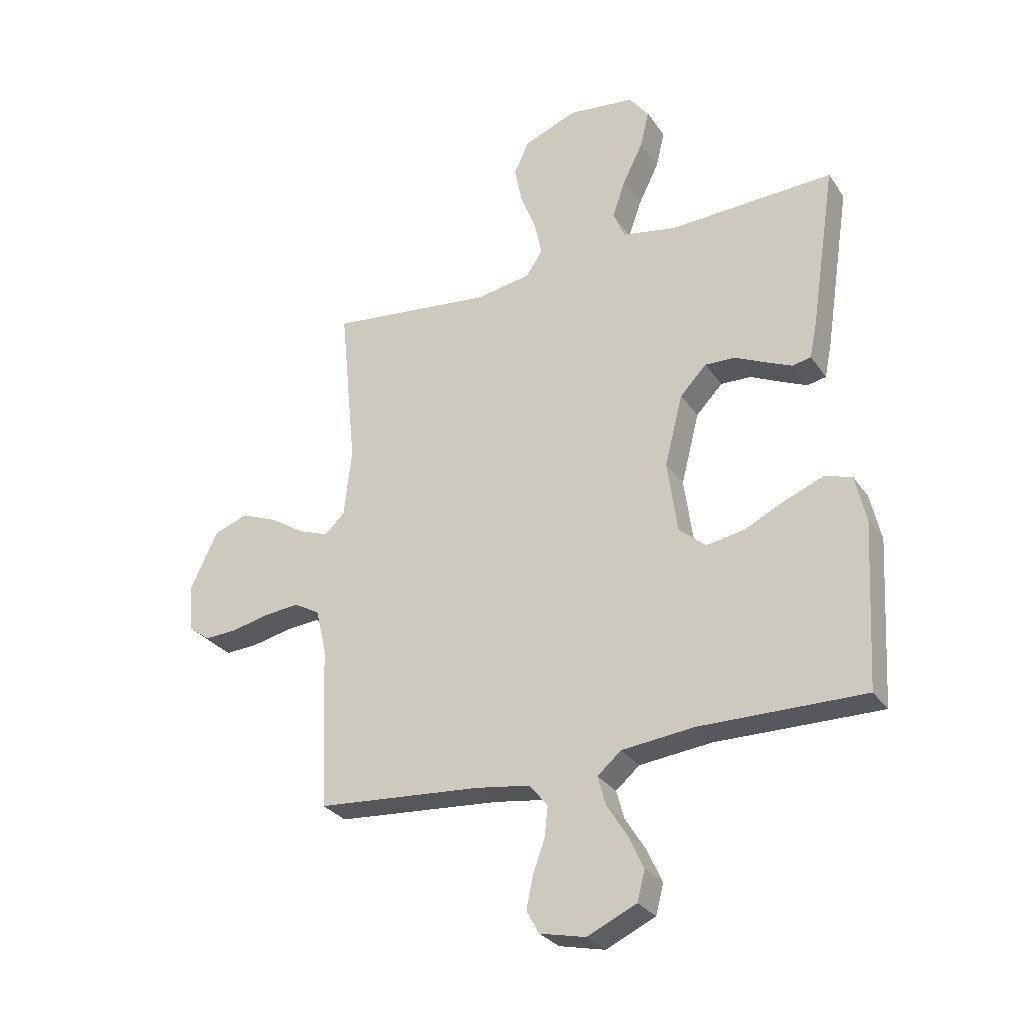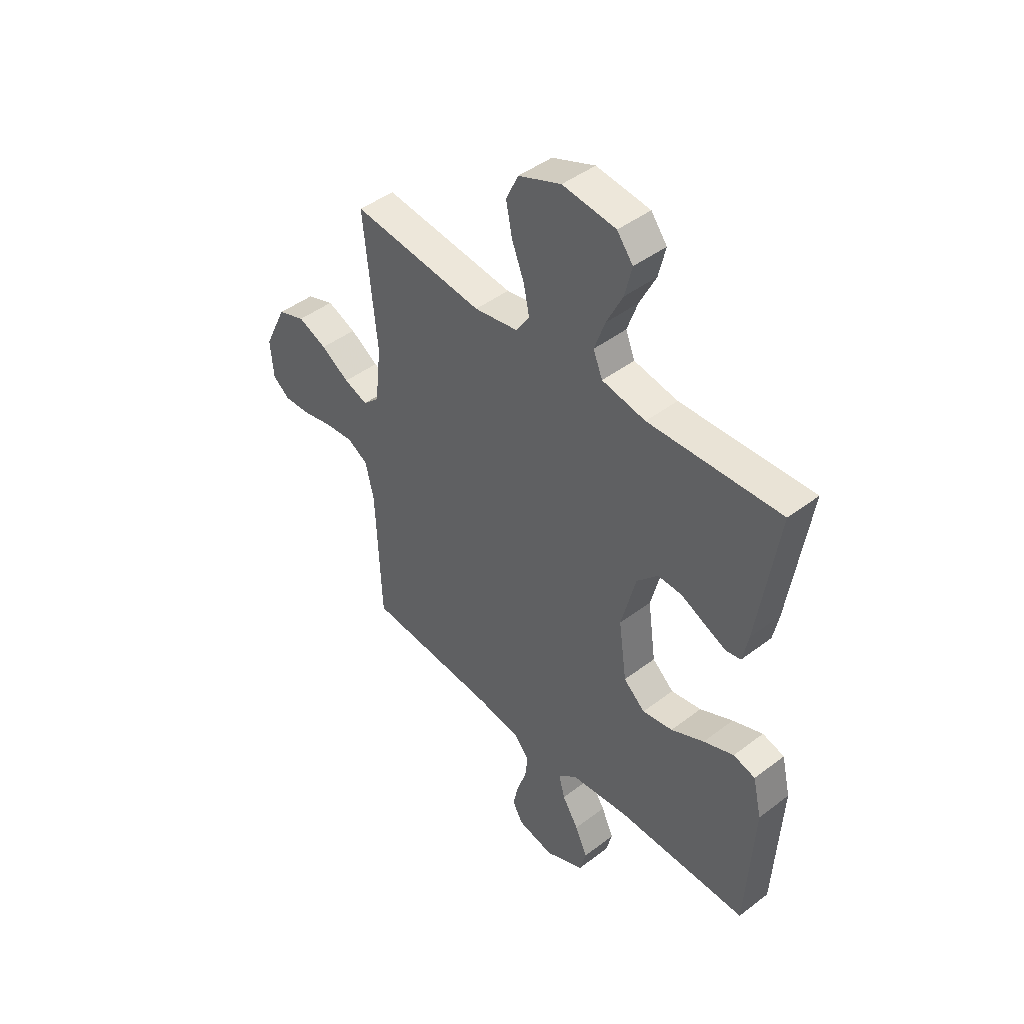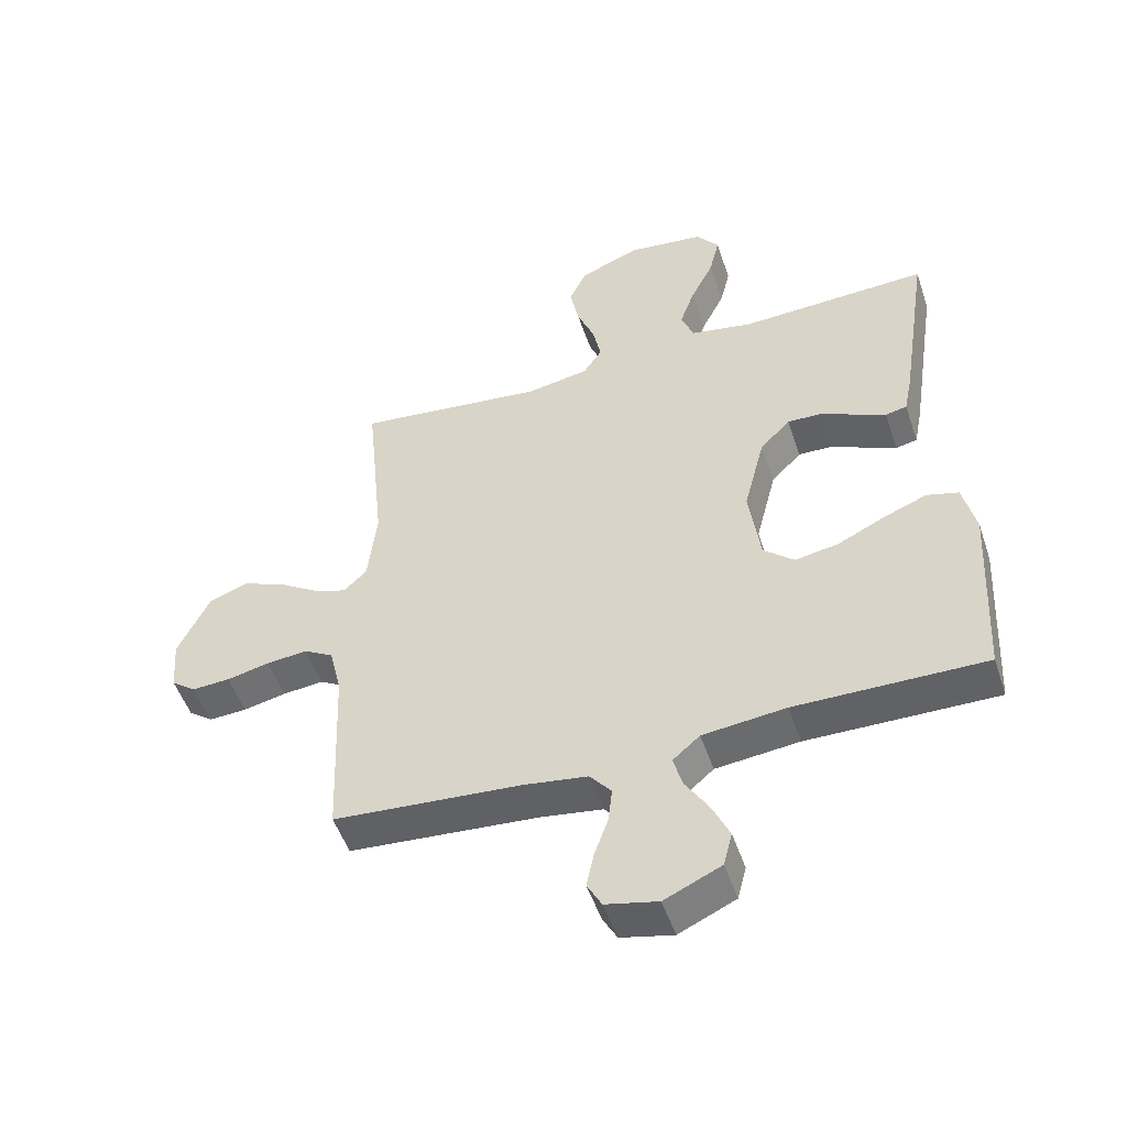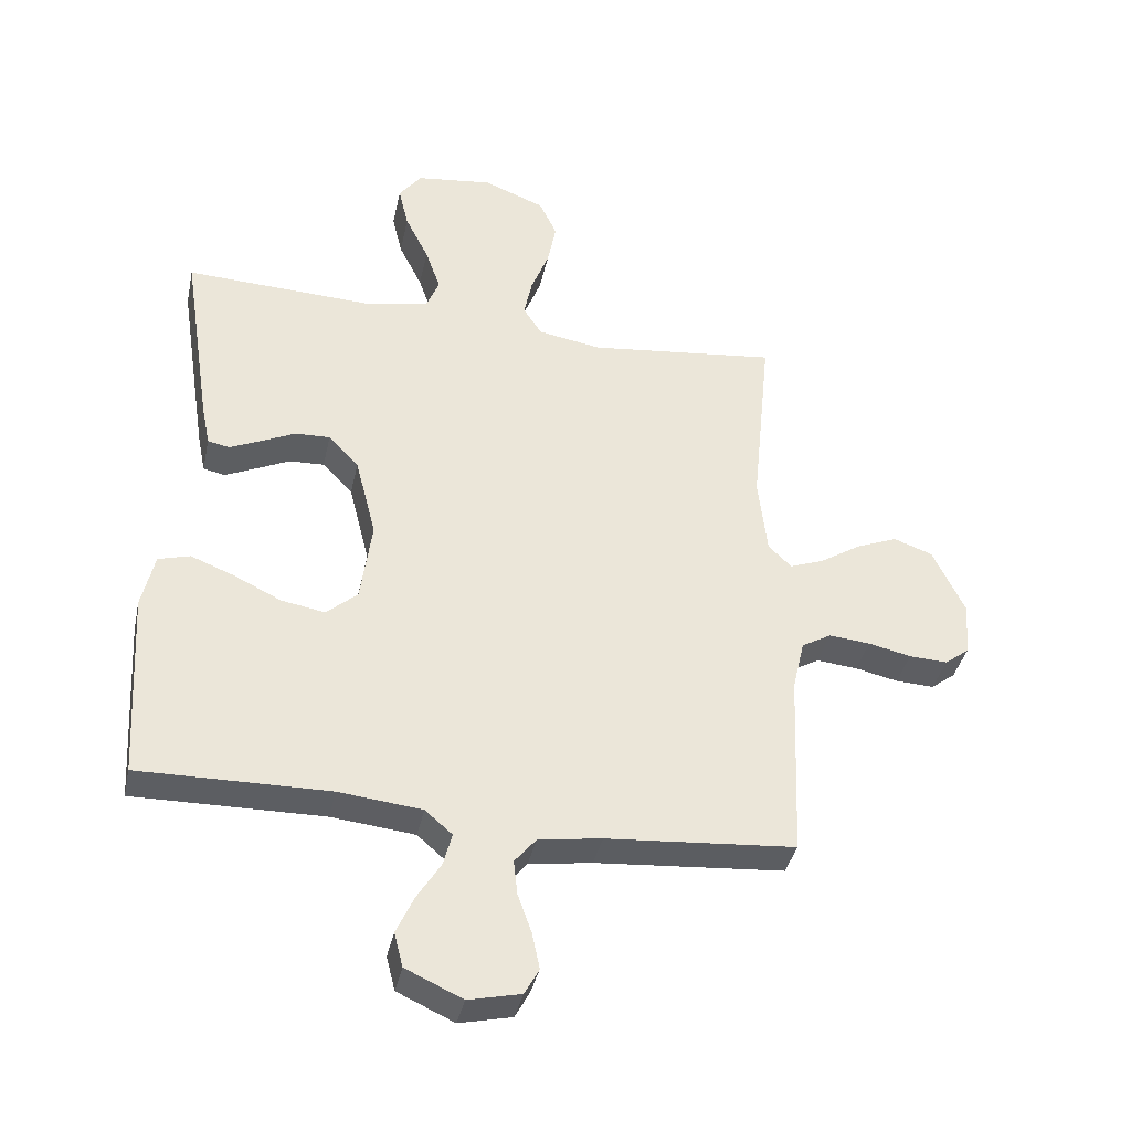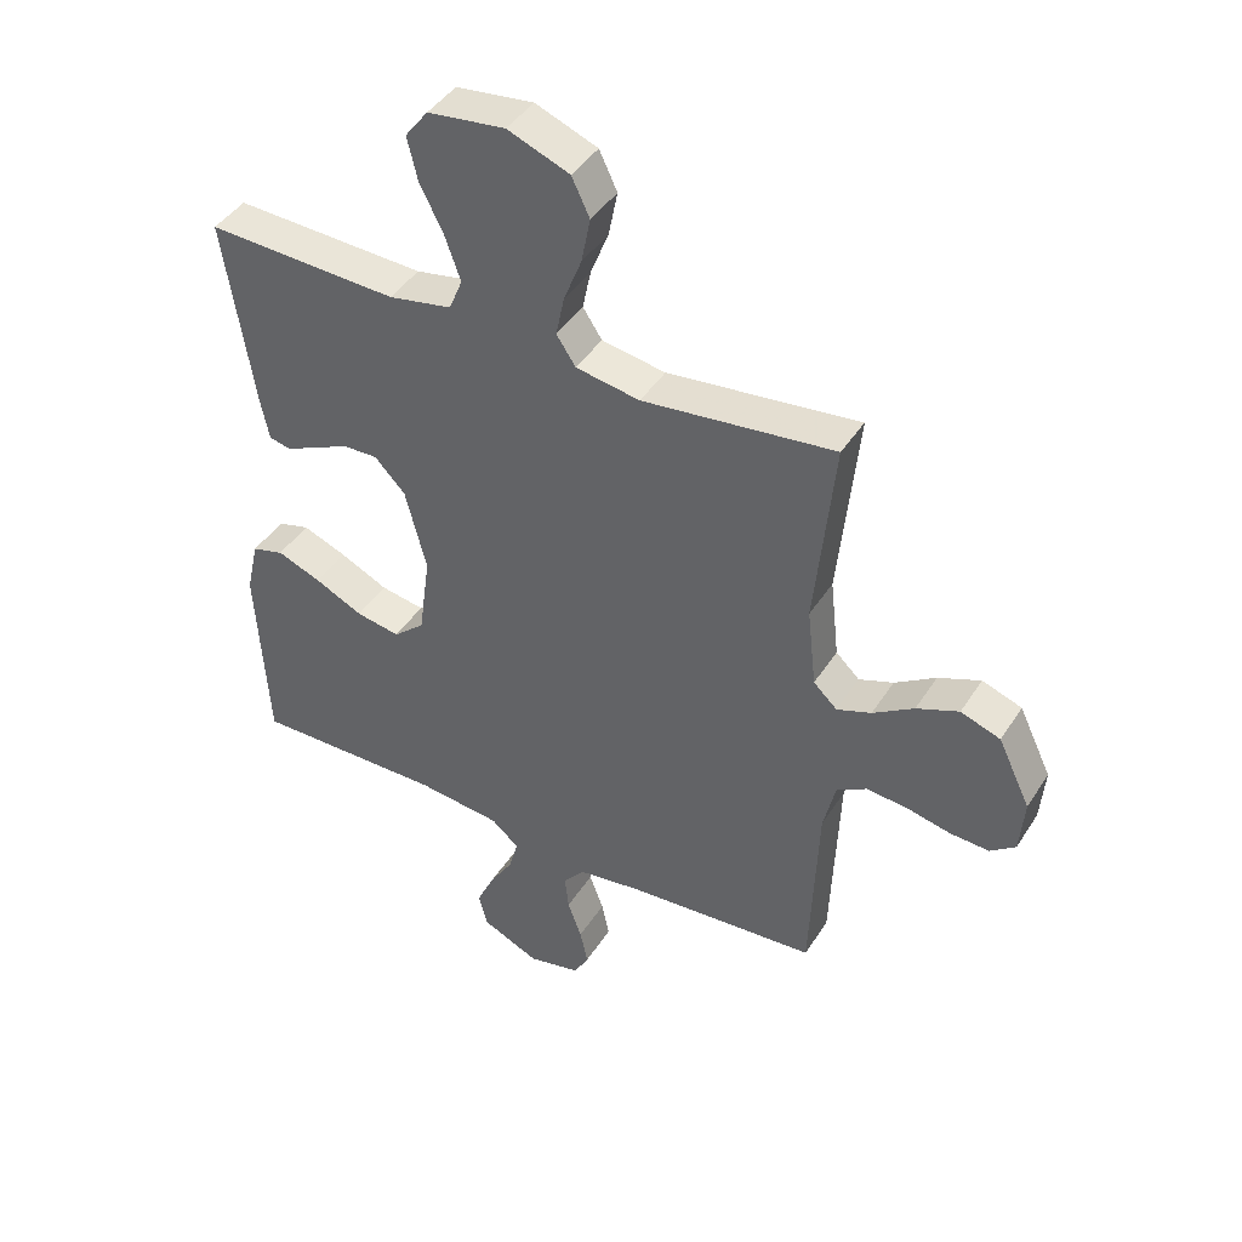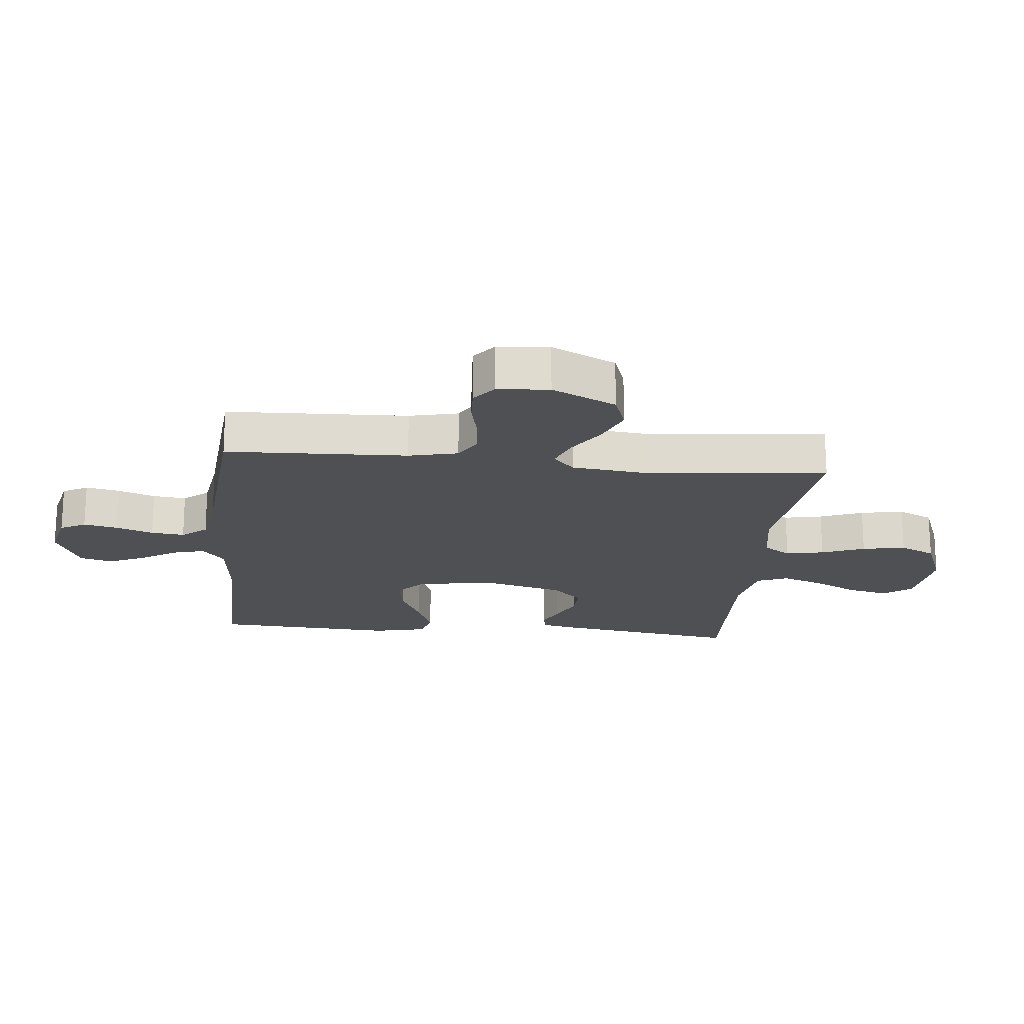
<metadata>
{"format":"obj","ext":"obj","renderer":"f3d","projection":"perspective","resolution":1024,"background":"white","views":[{"elev":-29.2,"azim":27.9,"up":"+Z"},{"elev":44.7,"azim":48.4,"up":"+Z"},{"elev":-50.9,"azim":18.4,"up":"+Z"},{"elev":-38.1,"azim":167.9,"up":"+Z"},{"elev":43.1,"azim":-149.8,"up":"+Z"},{"elev":-19.2,"azim":-95.8,"up":"+Y"}]}
</metadata>
<code>
v 0.5 0.07 -0.5
v 0.2 0.07 -0.496
v 0.068 0.07 -0.51
v 0.025 0.07 -0.547
v 0.039 0.07 -0.599
v 0.076 0.07 -0.658
v 0.104 0.07 -0.719
v 0.09 0.07 -0.773
v 0 0.07 -0.814
v -0.083 0.07 -0.795
v -0.106 0.07 -0.753
v -0.094 0.07 -0.696
v -0.072 0.07 -0.635
v -0.066 0.07 -0.58
v -0.1 0.07 -0.539
v -0.2 0.07 -0.524
v -0.5 0.07 -0.5
v -0.512 0.07 -0.2
v -0.531 0.07 -0.119
v -0.578 0.07 -0.092
v -0.643 0.07 -0.098
v -0.711 0.07 -0.113
v -0.772 0.07 -0.116
v -0.811 0.07 -0.086
v -0.818 0.07 0
v -0.767 0.07 0.106
v -0.705 0.07 0.128
v -0.639 0.07 0.101
v -0.575 0.07 0.06
v -0.521 0.07 0.04
v -0.484 0.07 0.075
v -0.47 0.07 0.2
v -0.5 0.07 0.5
v -0.2 0.07 0.465
v -0.1 0.07 0.482
v -0.07 0.07 0.527
v -0.083 0.07 0.59
v -0.111 0.07 0.661
v -0.125 0.07 0.732
v -0.097 0.07 0.791
v 0 0.07 0.829
v 0.121 0.07 0.814
v 0.157 0.07 0.767
v 0.141 0.07 0.7
v 0.104 0.07 0.626
v 0.08 0.07 0.558
v 0.101 0.07 0.507
v 0.2 0.07 0.488
v 0.5 0.07 0.5
v 0.454 0.07 0.2
v 0.441 0.07 0.136
v 0.407 0.07 0.129
v 0.358 0.07 0.151
v 0.303 0.07 0.177
v 0.248 0.07 0.179
v 0.2 0.07 0.129
v 0.167 0.07 0
v 0.185 0.07 -0.131
v 0.234 0.07 -0.174
v 0.303 0.07 -0.162
v 0.378 0.07 -0.126
v 0.447 0.07 -0.099
v 0.497 0.07 -0.113
v 0.517 0.07 -0.2
v 0.5 0 -0.5
v 0.2 0 -0.496
v 0.068 0 -0.51
v 0.025 0 -0.547
v 0.039 0 -0.599
v 0.076 0 -0.658
v 0.104 0 -0.719
v 0.09 0 -0.773
v 0 0 -0.814
v -0.083 0 -0.795
v -0.106 0 -0.753
v -0.094 0 -0.696
v -0.072 0 -0.635
v -0.066 0 -0.58
v -0.1 0 -0.539
v -0.2 0 -0.524
v -0.5 0 -0.5
v -0.512 0 -0.2
v -0.531 0 -0.119
v -0.578 0 -0.092
v -0.643 0 -0.098
v -0.711 0 -0.113
v -0.772 0 -0.116
v -0.811 0 -0.086
v -0.818 0 0
v -0.767 0 0.106
v -0.705 0 0.128
v -0.639 0 0.101
v -0.575 0 0.06
v -0.521 0 0.04
v -0.484 0 0.075
v -0.47 0 0.2
v -0.5 0 0.5
v -0.2 0 0.465
v -0.1 0 0.482
v -0.07 0 0.527
v -0.083 0 0.59
v -0.111 0 0.661
v -0.125 0 0.732
v -0.097 0 0.791
v 0 0 0.829
v 0.121 0 0.814
v 0.157 0 0.767
v 0.141 0 0.7
v 0.104 0 0.626
v 0.08 0 0.558
v 0.101 0 0.507
v 0.2 0 0.488
v 0.5 0 0.5
v 0.454 0 0.2
v 0.441 0 0.136
v 0.407 0 0.129
v 0.358 0 0.151
v 0.303 0 0.177
v 0.248 0 0.179
v 0.2 0 0.129
v 0.167 0 0
v 0.185 0 -0.131
v 0.234 0 -0.174
v 0.303 0 -0.162
v 0.378 0 -0.126
v 0.447 0 -0.099
v 0.497 0 -0.113
v 0.517 0 -0.2
f 64 1 2
f 63 64 2
f 62 63 2
f 61 62 2
f 60 61 2
f 59 60 2 3
f 58 59 3 4
f 57 58 4
f 56 57 4
f 52 53 54
f 51 52 54
f 50 51 54
f 49 50 54
f 48 49 54
f 47 48 54 55
f 43 44 45
f 42 43 45
f 41 42 45
f 40 41 45
f 39 40 45
f 38 39 45
f 37 38 45
f 36 37 45 46
f 35 36 46 47
f 32 33 34
f 47 55 56
f 35 47 56
f 34 35 56
f 32 34 56
f 31 32 56
f 27 28 29
f 26 27 29
f 25 26 29
f 24 25 29
f 23 24 29
f 22 23 29
f 21 22 29
f 20 21 29 30
f 16 17 18
f 15 16 18 19
f 11 12 13
f 10 11 13
f 9 10 13
f 8 9 13
f 7 8 13
f 6 7 13
f 5 6 13
f 4 5 13 14
f 56 4 14 15
f 30 31 56
f 20 30 56
f 19 20 56
f 15 19 56
f 66 65 128
f 66 128 127
f 66 127 126
f 66 126 125
f 66 125 124
f 67 66 124 123
f 68 67 123 122
f 68 122 121
f 68 121 120
f 118 117 116
f 118 116 115
f 118 115 114
f 118 114 113
f 118 113 112
f 119 118 112 111
f 109 108 107
f 109 107 106
f 109 106 105
f 109 105 104
f 109 104 103
f 109 103 102
f 109 102 101
f 110 109 101 100
f 111 110 100 99
f 98 97 96
f 120 119 111
f 120 111 99
f 120 99 98
f 120 98 96
f 120 96 95
f 93 92 91
f 93 91 90
f 93 90 89
f 93 89 88
f 93 88 87
f 93 87 86
f 93 86 85
f 94 93 85 84
f 82 81 80
f 83 82 80 79
f 77 76 75
f 77 75 74
f 77 74 73
f 77 73 72
f 77 72 71
f 77 71 70
f 77 70 69
f 78 77 69 68
f 79 78 68 120
f 120 95 94
f 120 94 84
f 120 84 83
f 120 83 79
f 1 65 66 2
f 2 66 67 3
f 3 67 68 4
f 4 68 69 5
f 5 69 70 6
f 6 70 71 7
f 7 71 72 8
f 8 72 73 9
f 9 73 74 10
f 10 74 75 11
f 11 75 76 12
f 12 76 77 13
f 13 77 78 14
f 14 78 79 15
f 15 79 80 16
f 16 80 81 17
f 17 81 82 18
f 18 82 83 19
f 19 83 84 20
f 20 84 85 21
f 21 85 86 22
f 22 86 87 23
f 23 87 88 24
f 24 88 89 25
f 25 89 90 26
f 26 90 91 27
f 27 91 92 28
f 28 92 93 29
f 29 93 94 30
f 30 94 95 31
f 31 95 96 32
f 32 96 97 33
f 33 97 98 34
f 34 98 99 35
f 35 99 100 36
f 36 100 101 37
f 37 101 102 38
f 38 102 103 39
f 39 103 104 40
f 40 104 105 41
f 41 105 106 42
f 42 106 107 43
f 43 107 108 44
f 44 108 109 45
f 45 109 110 46
f 46 110 111 47
f 47 111 112 48
f 48 112 113 49
f 49 113 114 50
f 50 114 115 51
f 51 115 116 52
f 52 116 117 53
f 53 117 118 54
f 54 118 119 55
f 55 119 120 56
f 56 120 121 57
f 57 121 122 58
f 58 122 123 59
f 59 123 124 60
f 60 124 125 61
f 61 125 126 62
f 62 126 127 63
f 63 127 128 64
f 64 128 65 1

</code>
